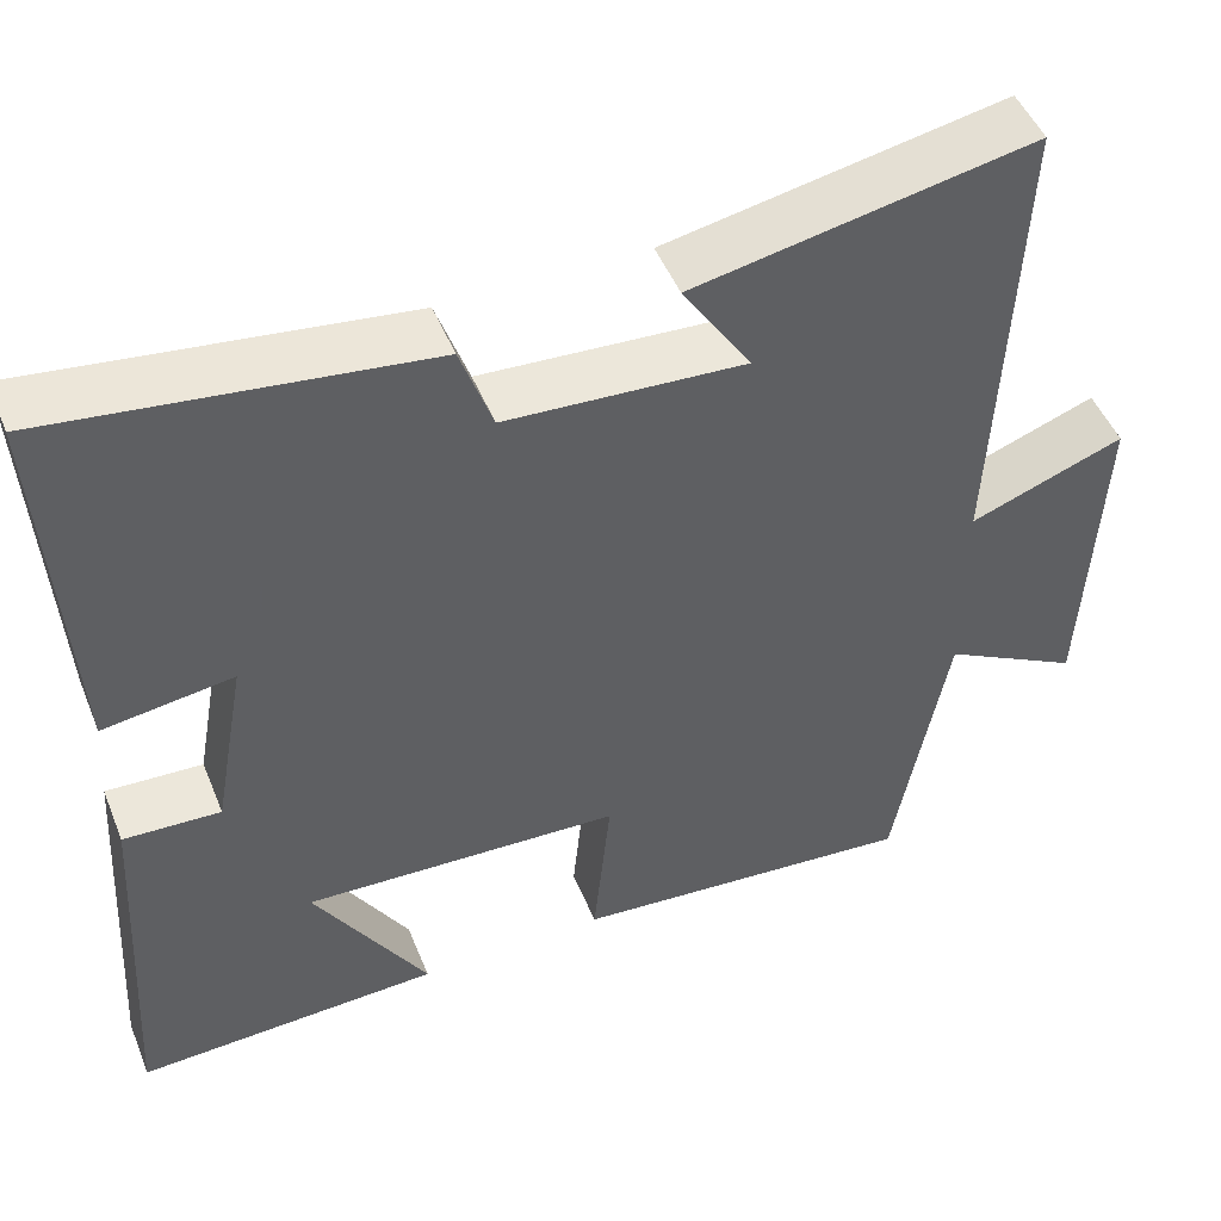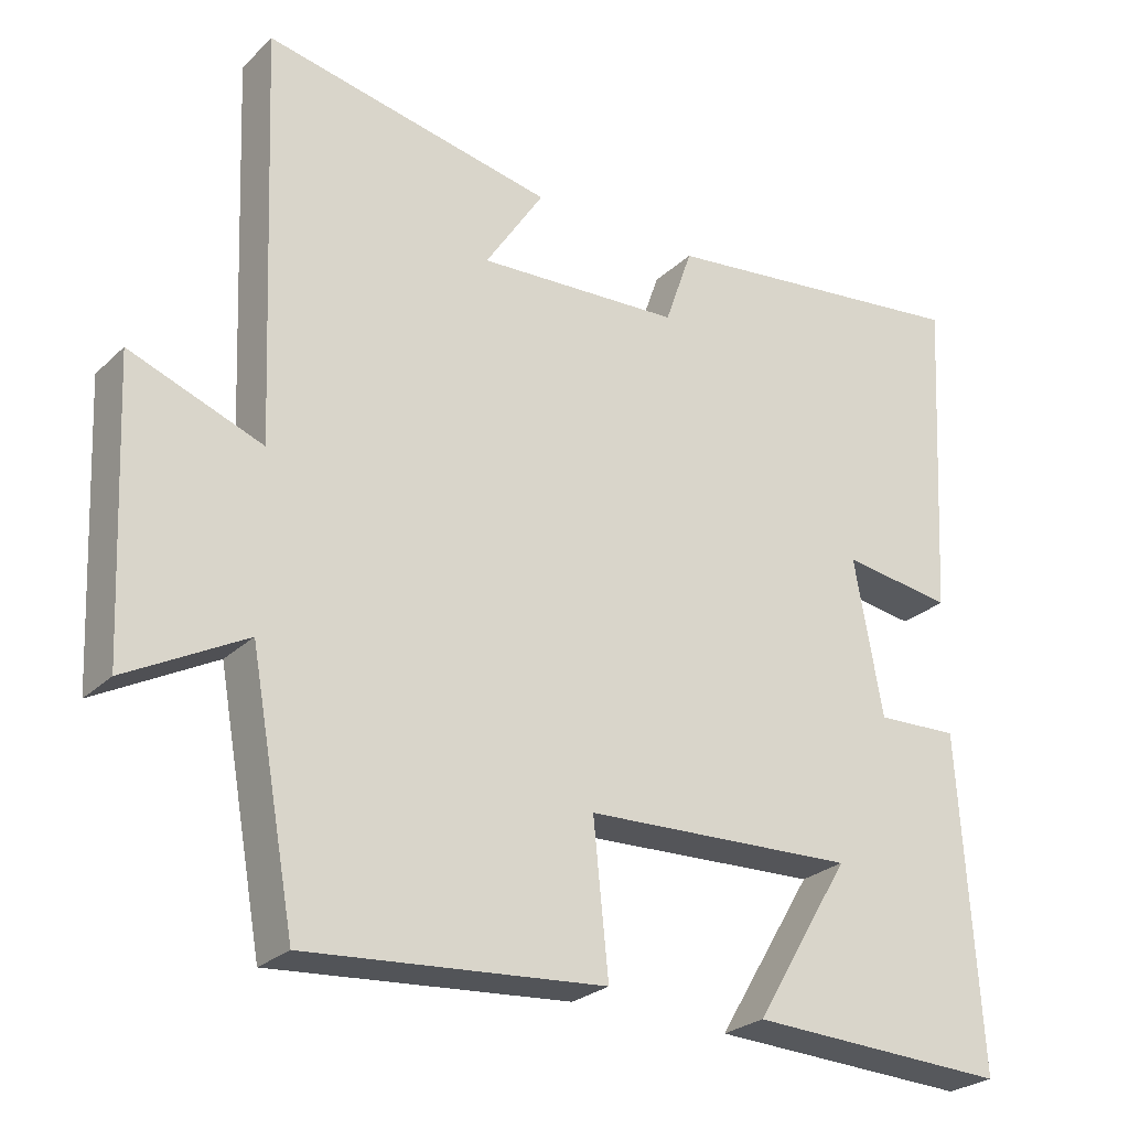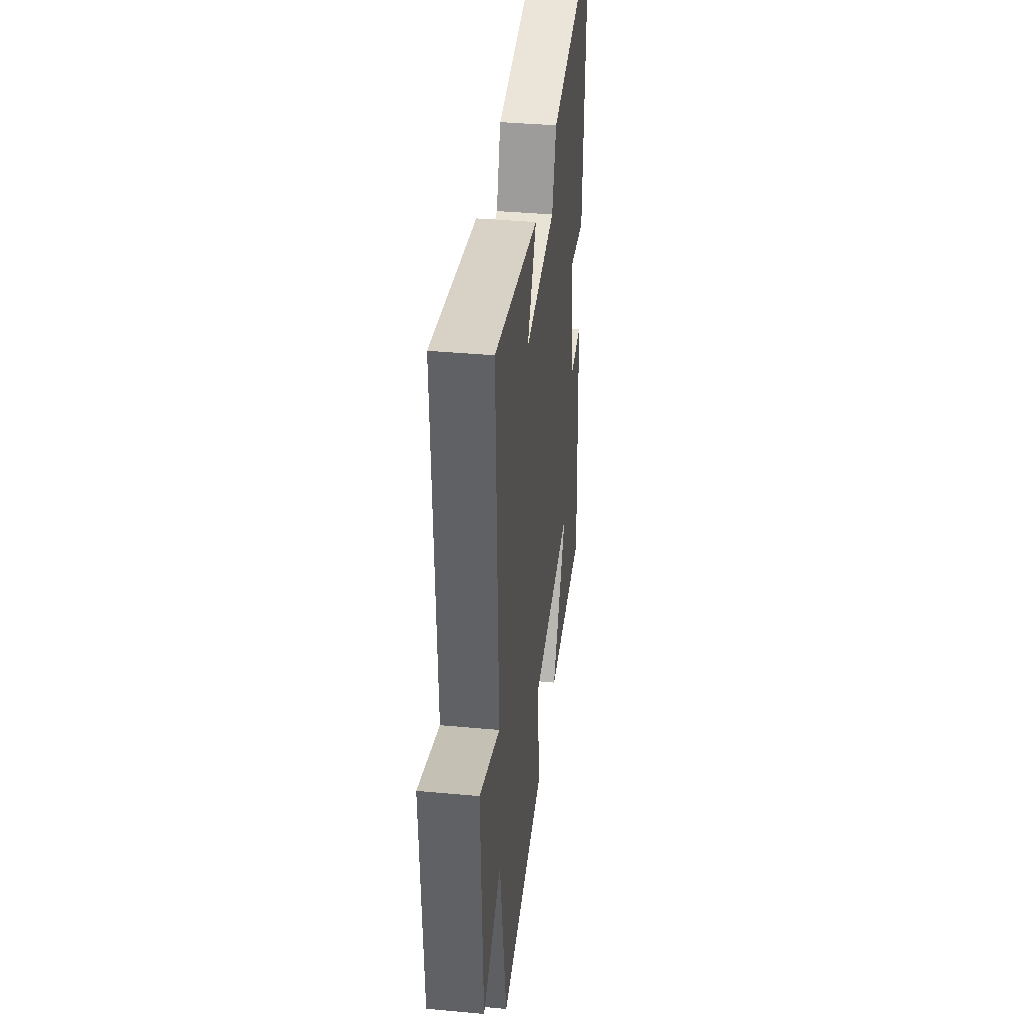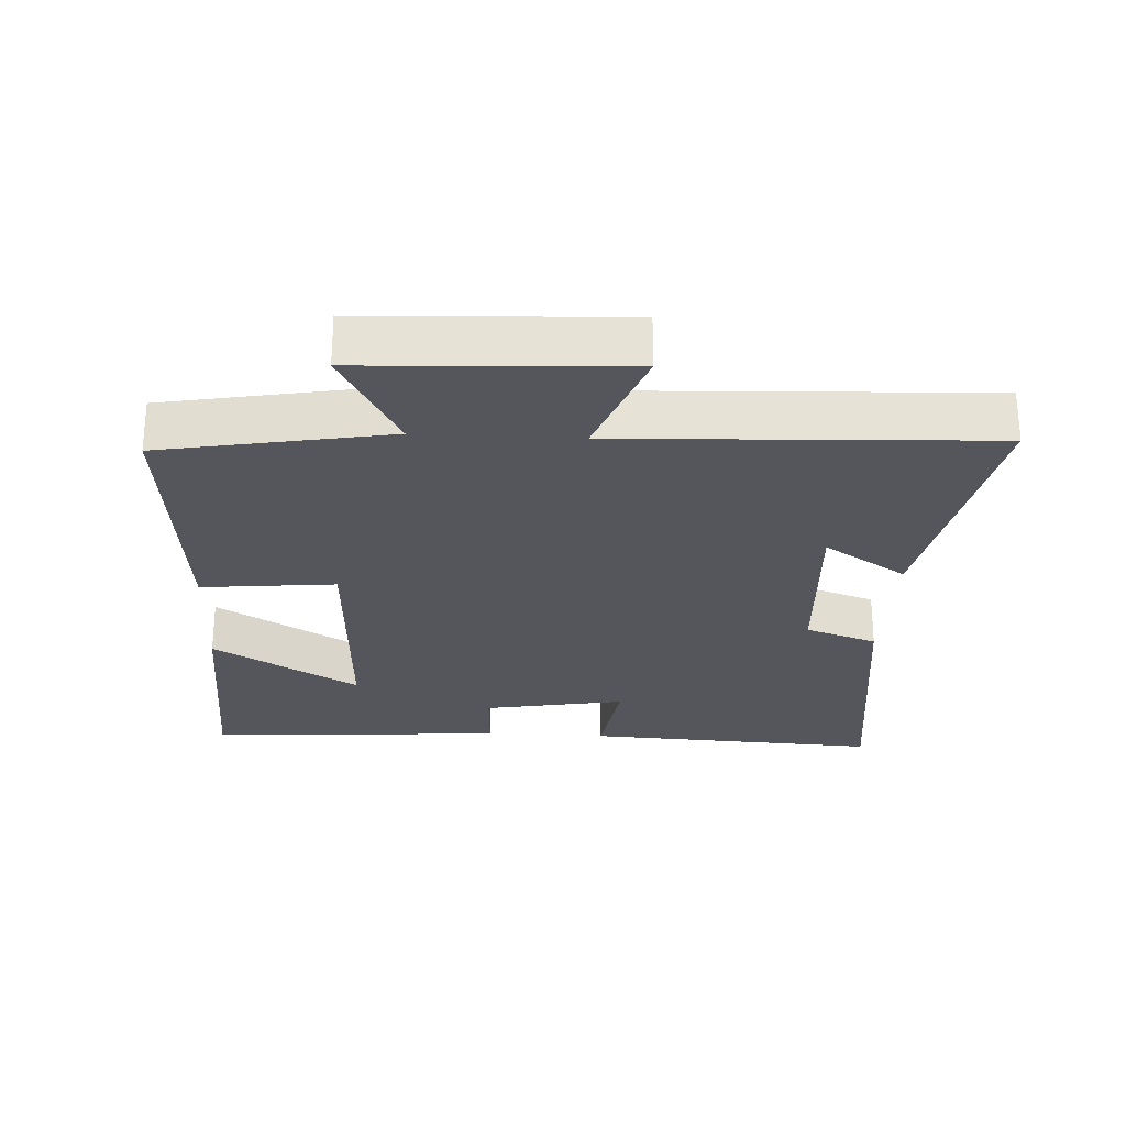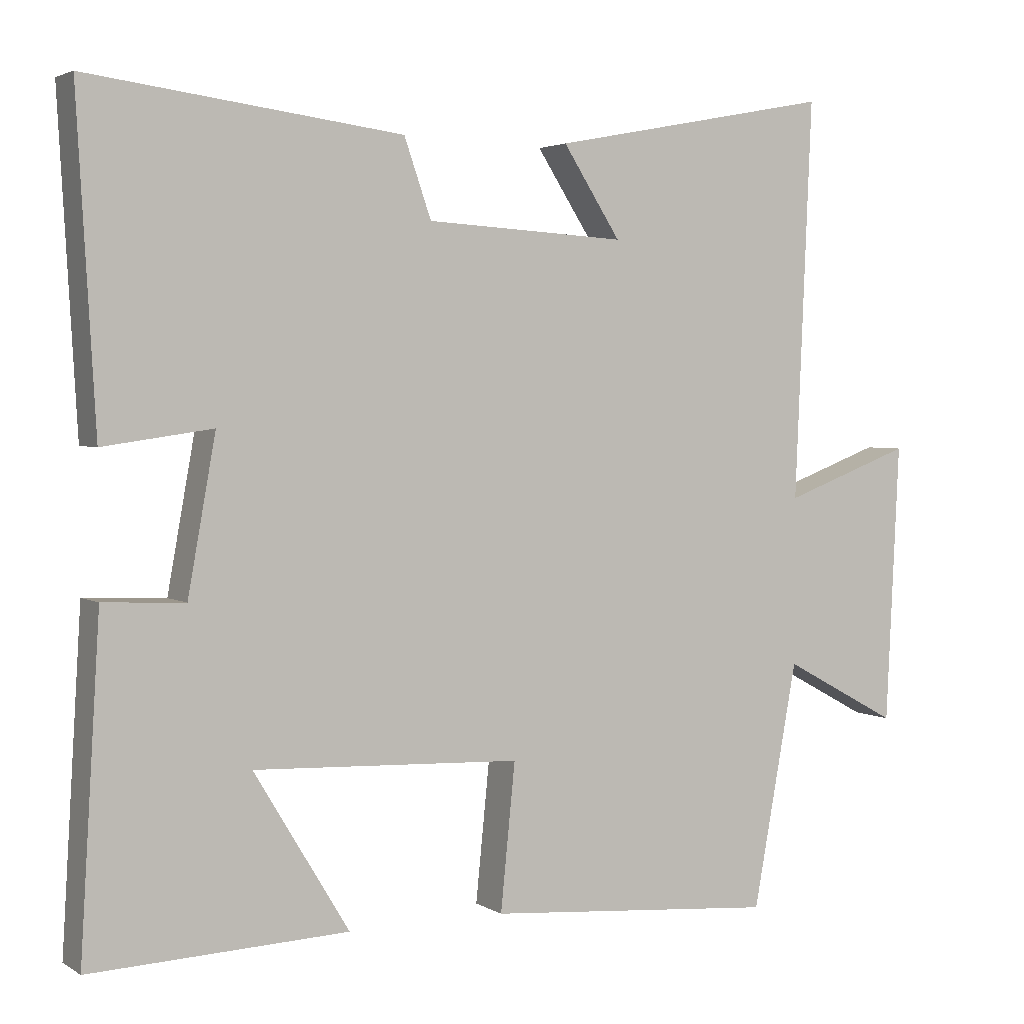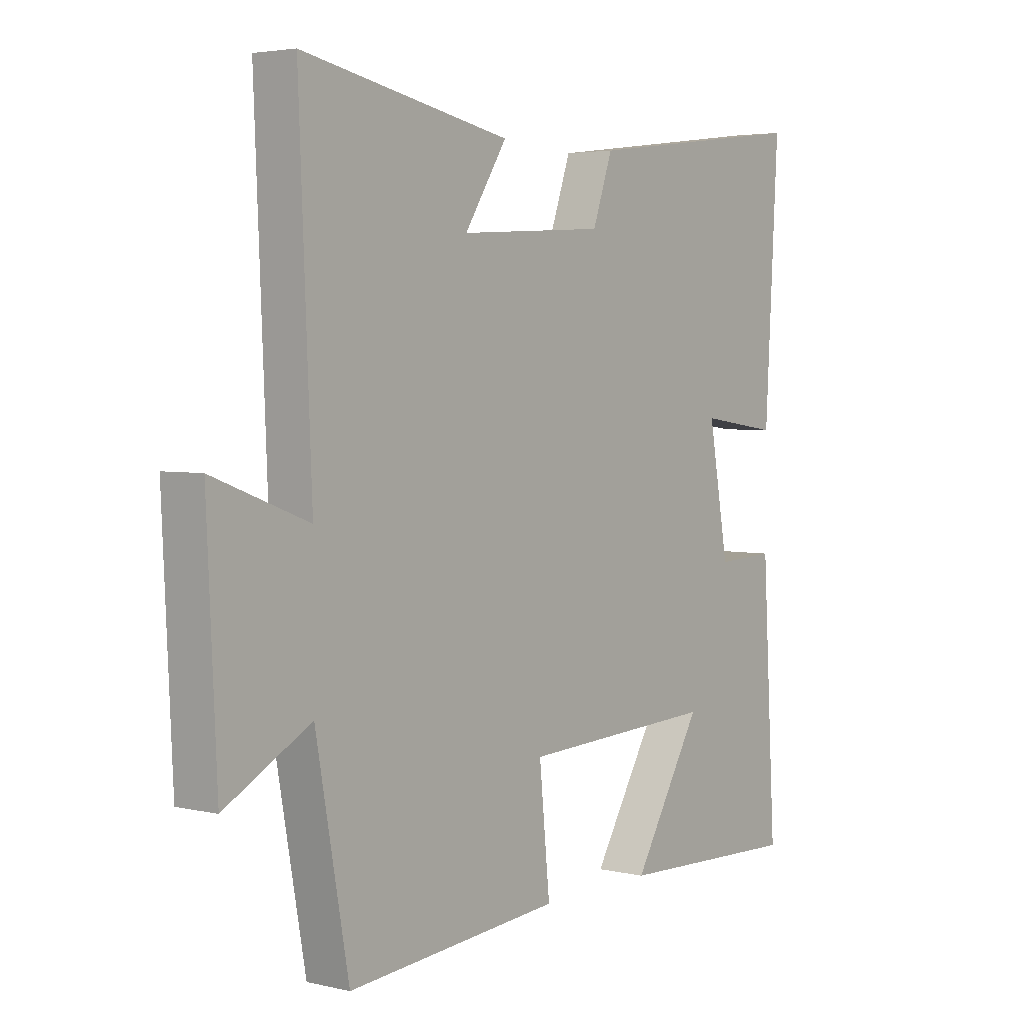
<metadata>
{"format":"obj","ext":"obj","renderer":"f3d","projection":"perspective","resolution":1024,"background":"white","views":[{"elev":48.7,"azim":158.3,"up":"+Z"},{"elev":-26.3,"azim":-35.0,"up":"+Z"},{"elev":38.0,"azim":-83.3,"up":"+Z"},{"elev":-26.3,"azim":-93.0,"up":"+Y"},{"elev":3.1,"azim":151.7,"up":"+Z"},{"elev":3.8,"azim":-52.5,"up":"+Z"}]}
</metadata>
<code>
v -0.523 0.07 0.575
v -0.135 0.07 0.5
v -0.214 0.07 0.378
v 0.06 0.07 0.394
v 0.097 0.07 0.5
v 0.525 0.07 0.554
v 0.5 0.07 0.114
v 0.351 0.07 0.135
v 0.389 0.07 -0.075
v 0.5 0.07 -0.07
v 0.527 0.07 -0.514
v 0.176 0.07 -0.5
v 0.306 0.07 -0.285
v -0.06 0.07 -0.301
v -0.04 0.07 -0.5
v -0.439 0.07 -0.533
v -0.5 0.07 -0.199
v -0.659 0.07 -0.285
v -0.677 0.07 0.097
v -0.5 0.07 0.031
v -0.523 0 0.575
v -0.135 0 0.5
v -0.214 0 0.378
v 0.06 0 0.394
v 0.097 0 0.5
v 0.525 0 0.554
v 0.5 0 0.114
v 0.351 0 0.135
v 0.389 0 -0.075
v 0.5 0 -0.07
v 0.527 0 -0.514
v 0.176 0 -0.5
v 0.306 0 -0.285
v -0.06 0 -0.301
v -0.04 0 -0.5
v -0.439 0 -0.533
v -0.5 0 -0.199
v -0.659 0 -0.285
v -0.677 0 0.097
v -0.5 0 0.031
f 17 18 19 20
f 15 16 17 20
f 14 15 20 1
f 13 14 1
f 10 11 12 13
f 9 10 13
f 8 9 13
f 5 6 7 8
f 4 5 8 13
f 3 4 13
f 1 2 3
f 1 3 13
f 40 39 38 37
f 40 37 36 35
f 21 40 35 34
f 21 34 33
f 33 32 31 30
f 33 30 29
f 33 29 28
f 28 27 26 25
f 33 28 25 24
f 33 24 23
f 23 22 21
f 33 23 21
f 1 21 22 2
f 2 22 23 3
f 3 23 24 4
f 4 24 25 5
f 5 25 26 6
f 6 26 27 7
f 7 27 28 8
f 8 28 29 9
f 9 29 30 10
f 10 30 31 11
f 11 31 32 12
f 12 32 33 13
f 13 33 34 14
f 14 34 35 15
f 15 35 36 16
f 16 36 37 17
f 17 37 38 18
f 18 38 39 19
f 19 39 40 20
f 20 40 21 1

</code>
